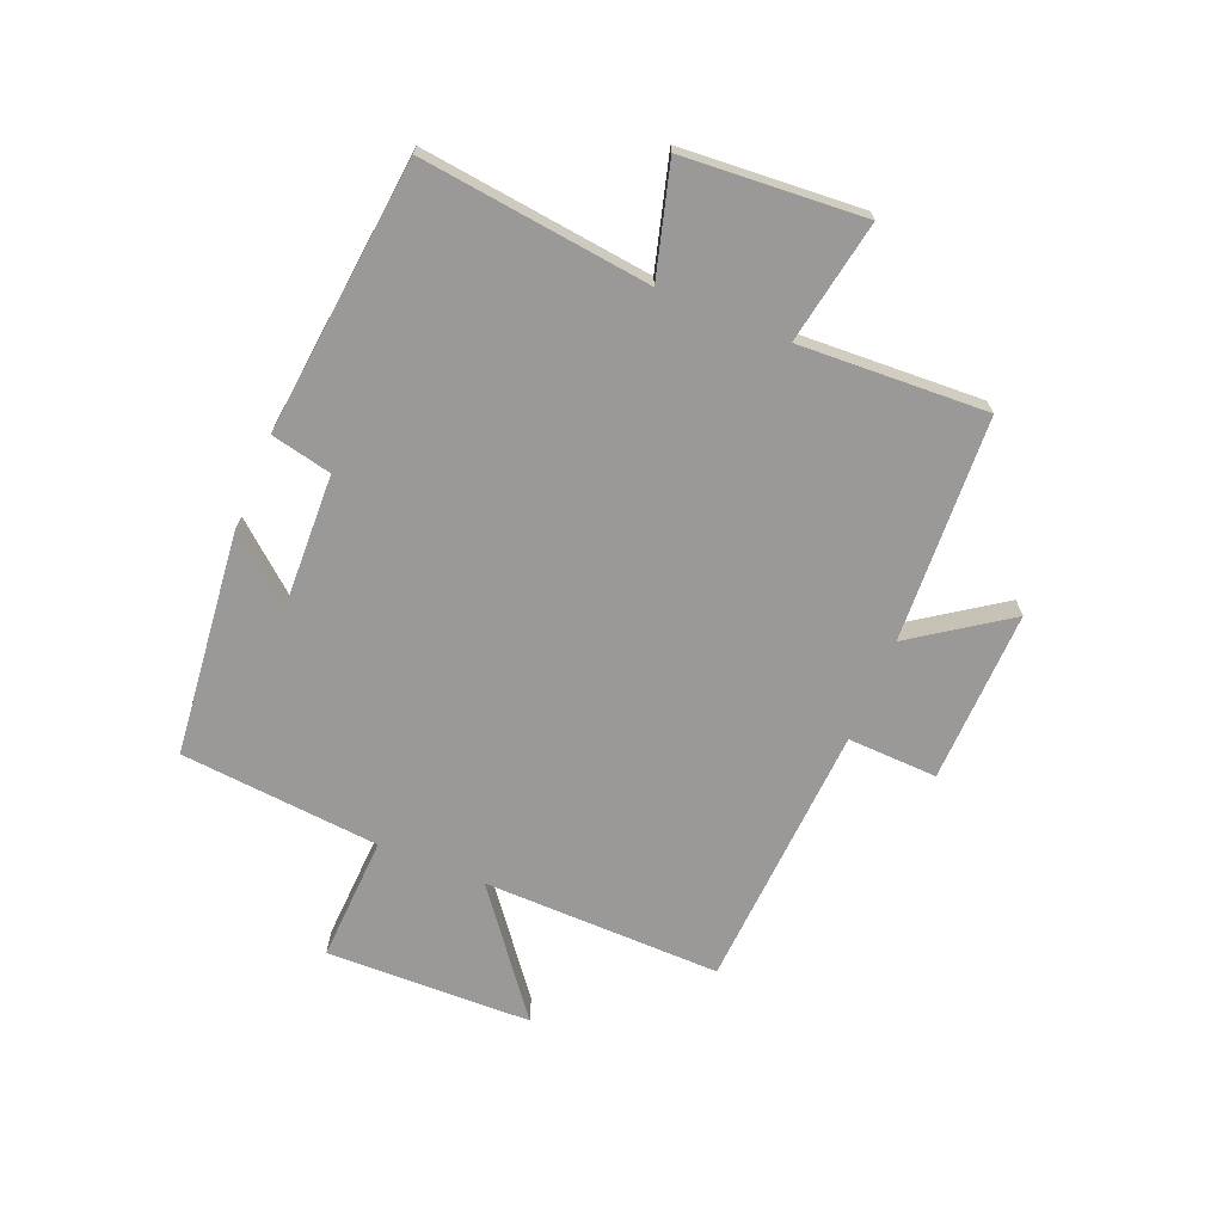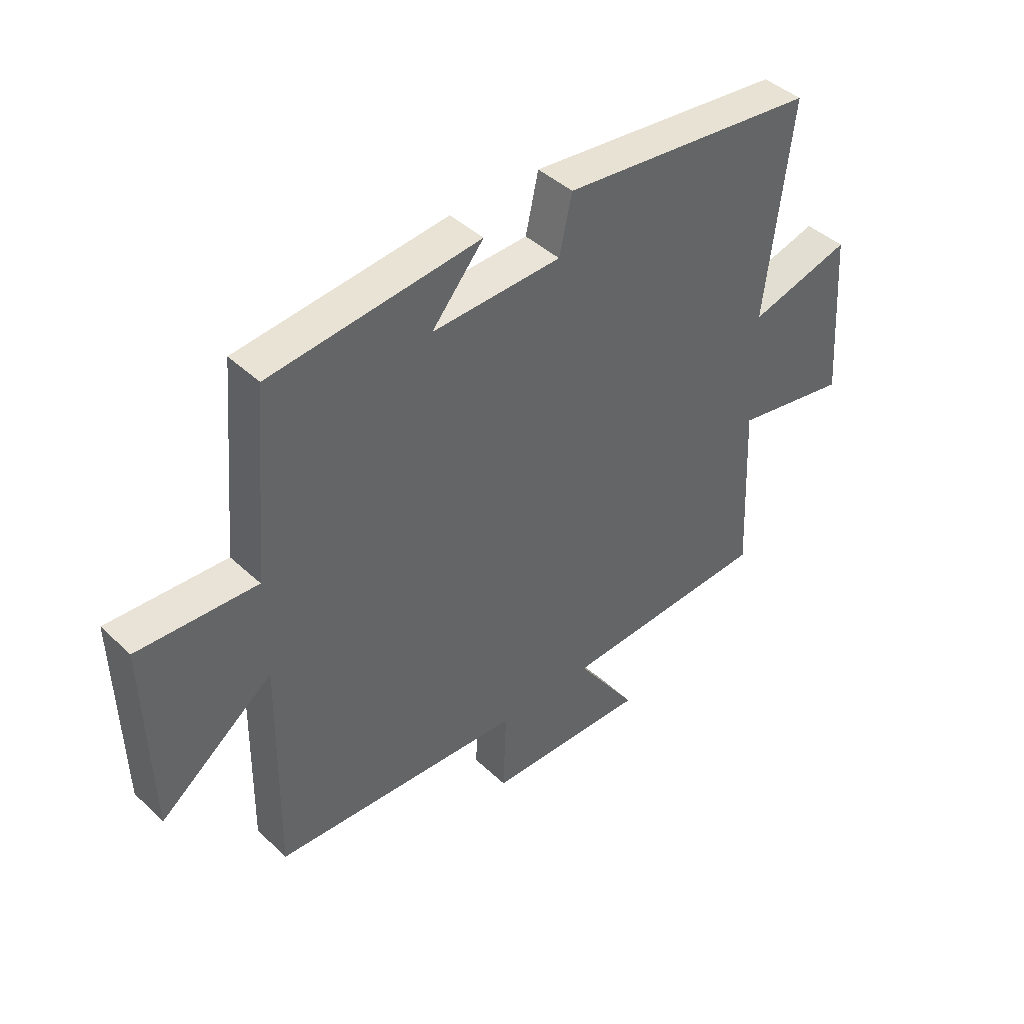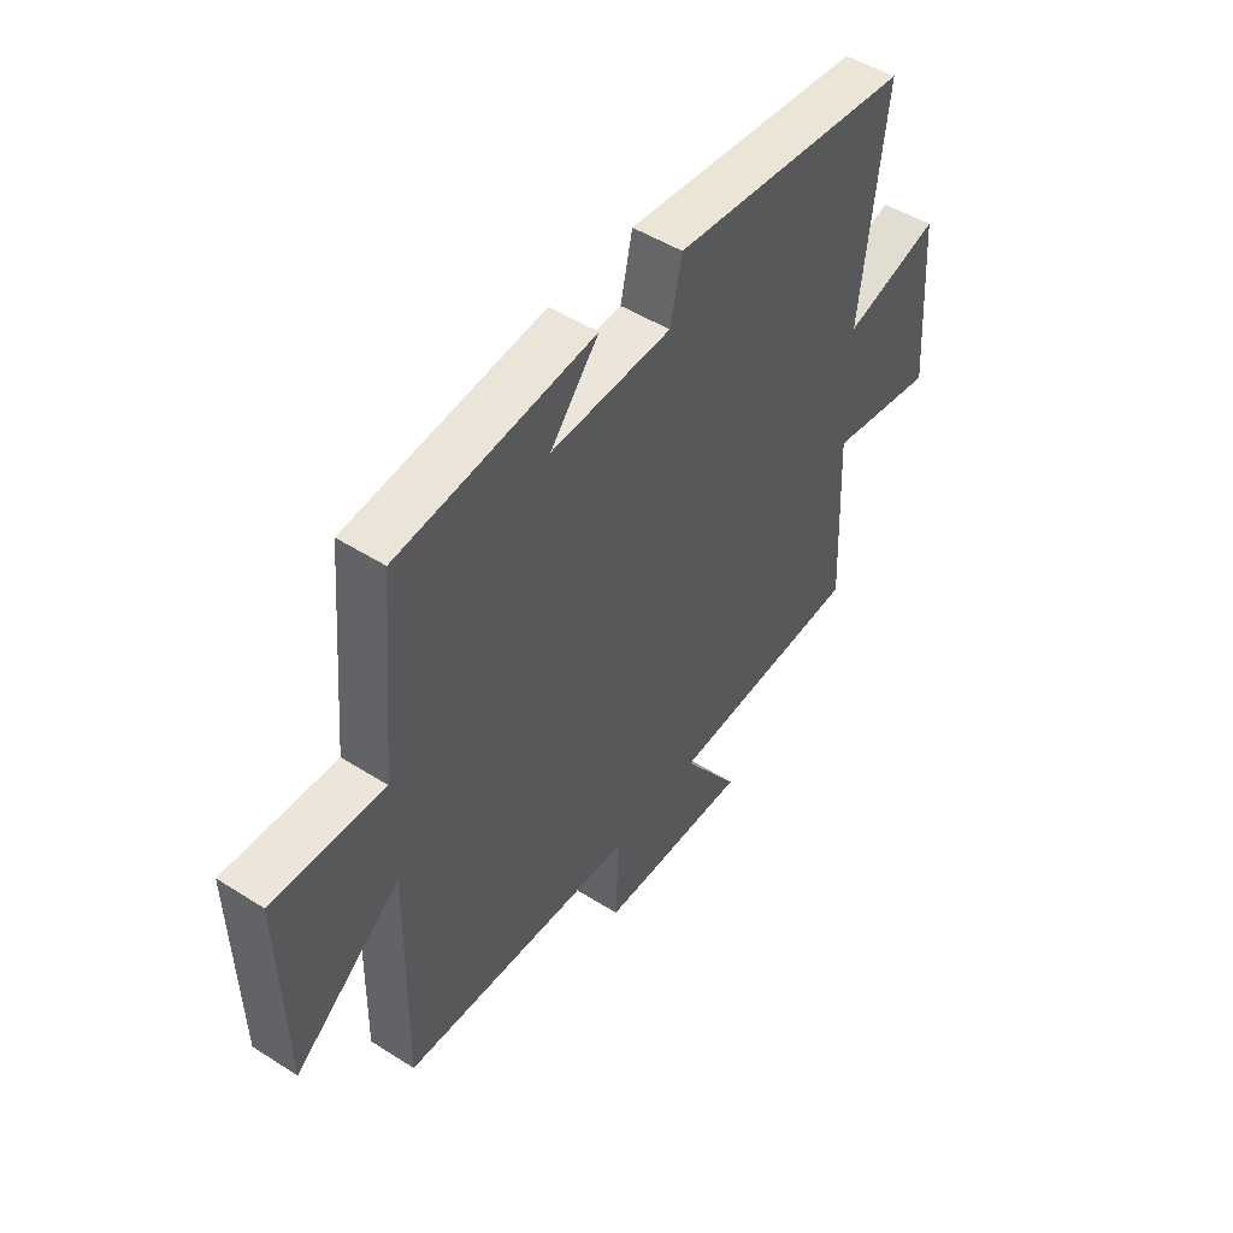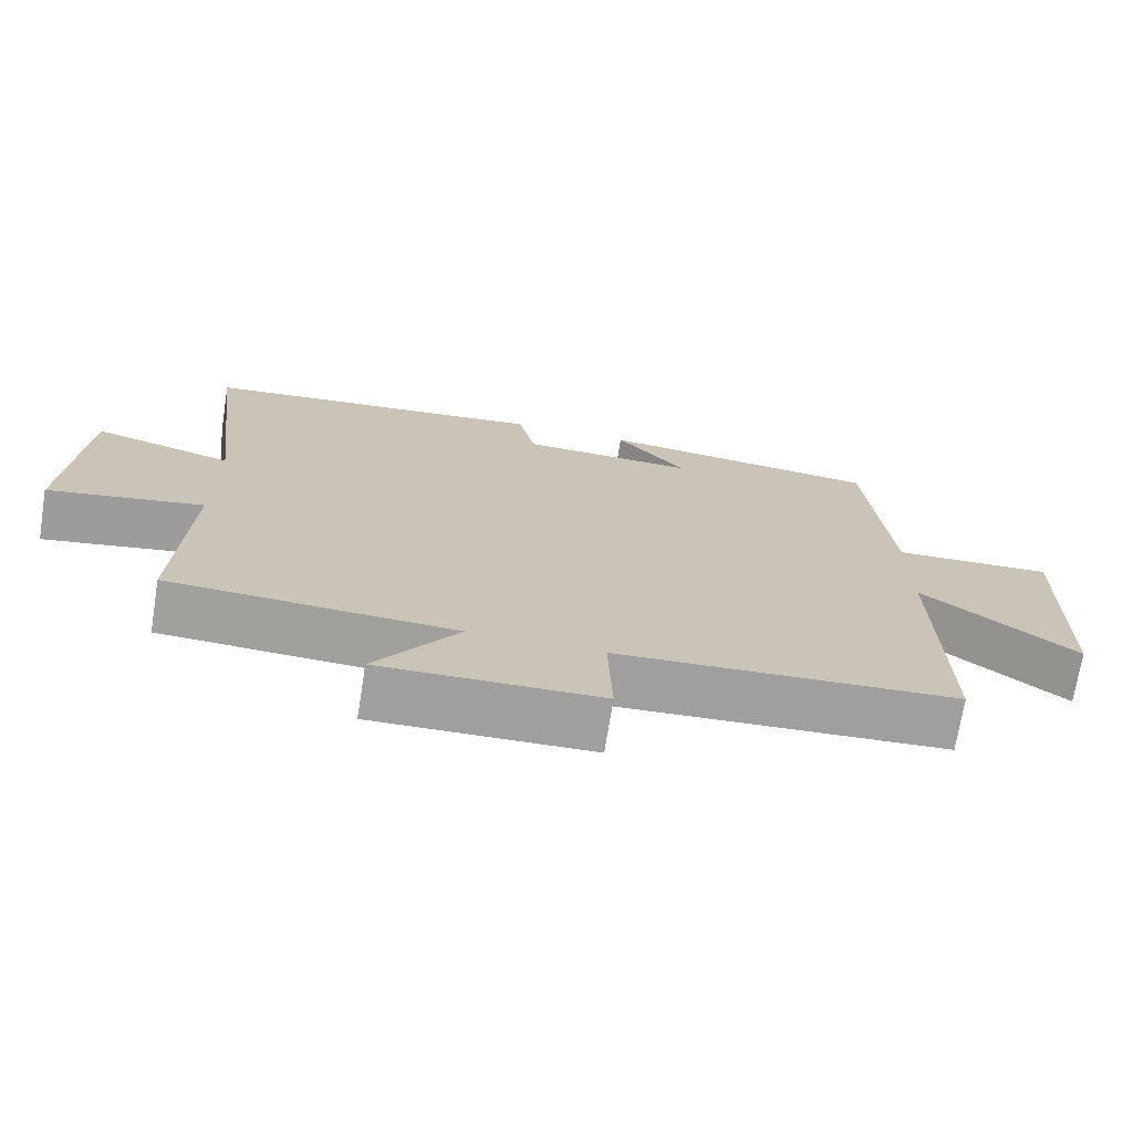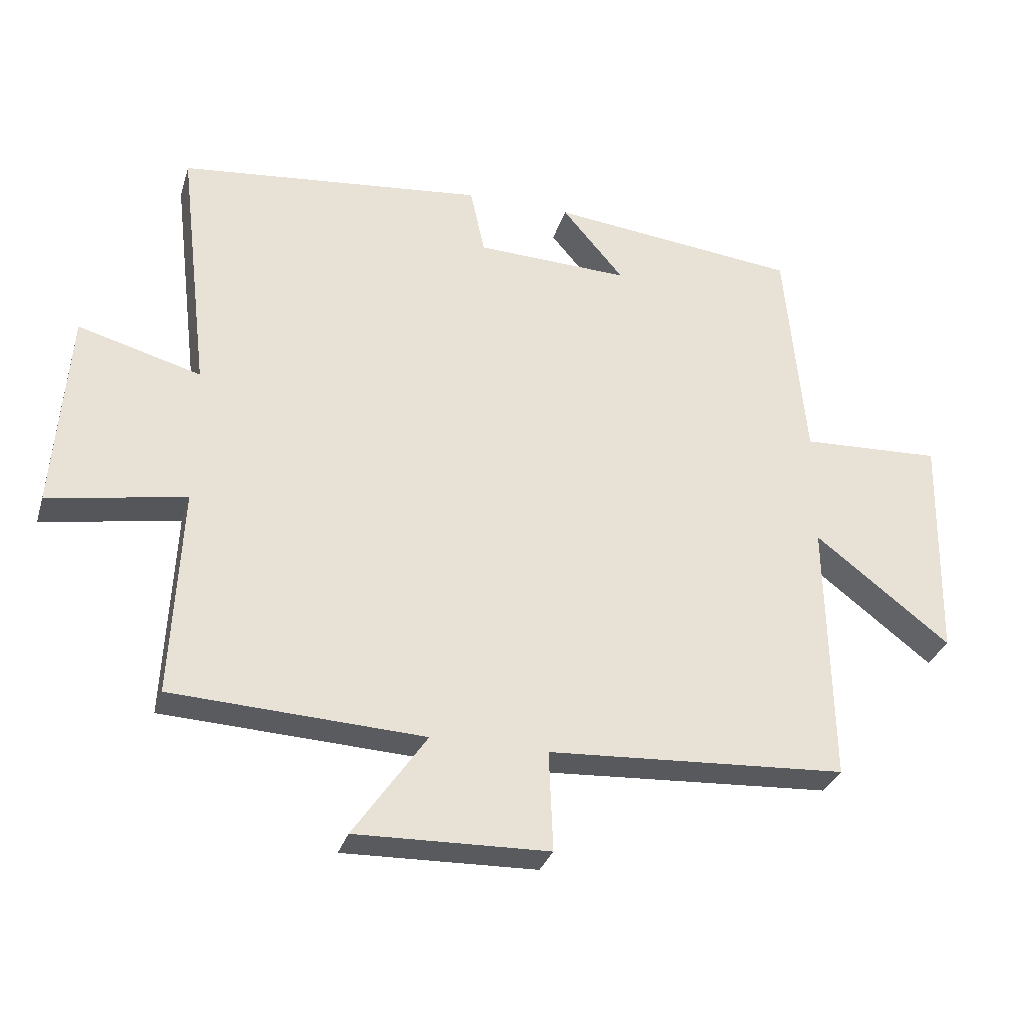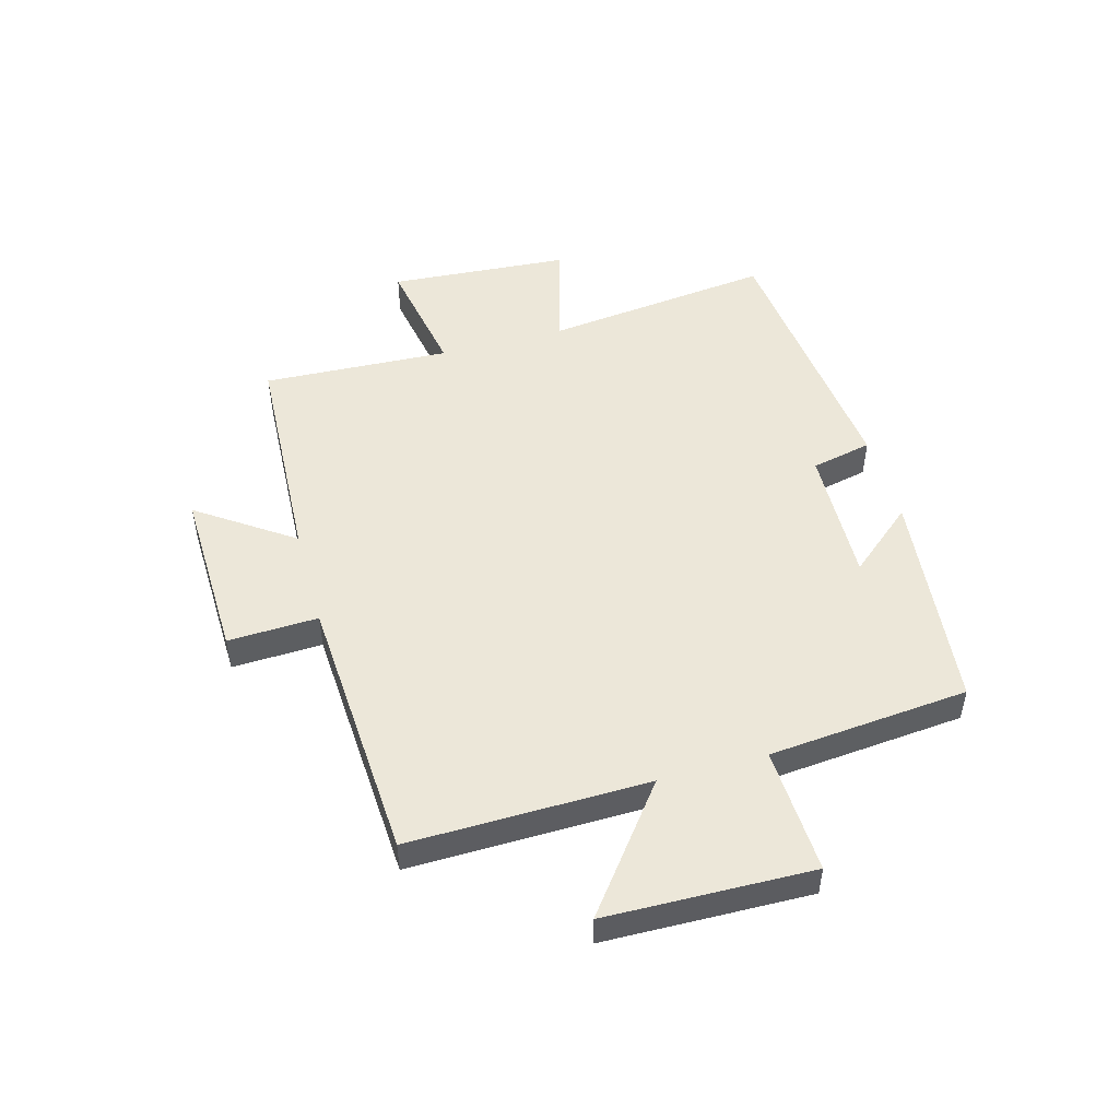
<metadata>
{"format":"obj","ext":"obj","renderer":"f3d","projection":"perspective","resolution":1024,"background":"white","views":[{"elev":-68.9,"azim":67.7,"up":"+Y"},{"elev":42.8,"azim":-42.0,"up":"+Z"},{"elev":48.9,"azim":-54.8,"up":"+Z"},{"elev":-71.5,"azim":170.9,"up":"+Z"},{"elev":-31.2,"azim":163.9,"up":"+Z"},{"elev":49.6,"azim":-105.5,"up":"+Y"}]}
</metadata>
<code>
v -0.507 0.07 -0.473
v -0.5 0.07 -0.065
v -0.708 0.07 -0.225
v -0.716 0.07 0.127
v -0.5 0.07 0.117
v -0.469 0.07 0.459
v -0.086 0.07 0.5
v -0.181 0.07 0.388
v 0.055 0.07 0.396
v 0.078 0.07 0.5
v 0.547 0.07 0.45
v 0.5 0.07 0.058
v 0.688 0.07 0.11
v 0.71 0.07 -0.198
v 0.5 0.07 -0.16
v 0.515 0.07 -0.481
v 0.13 0.07 -0.5
v 0.242 0.07 -0.662
v -0.054 0.07 -0.654
v -0.048 0.07 -0.5
v -0.507 0 -0.473
v -0.5 0 -0.065
v -0.708 0 -0.225
v -0.716 0 0.127
v -0.5 0 0.117
v -0.469 0 0.459
v -0.086 0 0.5
v -0.181 0 0.388
v 0.055 0 0.396
v 0.078 0 0.5
v 0.547 0 0.45
v 0.5 0 0.058
v 0.688 0 0.11
v 0.71 0 -0.198
v 0.5 0 -0.16
v 0.515 0 -0.481
v 0.13 0 -0.5
v 0.242 0 -0.662
v -0.054 0 -0.654
v -0.048 0 -0.5
f 17 18 19 20
f 15 16 17 20
f 15 20 1 2
f 12 13 14 15
f 12 15 2
f 9 10 11 12
f 8 9 12 2
f 5 6 7 8
f 5 8 2 3
f 3 4 5
f 40 39 38 37
f 40 37 36 35
f 22 21 40 35
f 35 34 33 32
f 22 35 32
f 32 31 30 29
f 22 32 29 28
f 28 27 26 25
f 23 22 28 25
f 25 24 23
f 1 21 22 2
f 2 22 23 3
f 3 23 24 4
f 4 24 25 5
f 5 25 26 6
f 6 26 27 7
f 7 27 28 8
f 8 28 29 9
f 9 29 30 10
f 10 30 31 11
f 11 31 32 12
f 12 32 33 13
f 13 33 34 14
f 14 34 35 15
f 15 35 36 16
f 16 36 37 17
f 17 37 38 18
f 18 38 39 19
f 19 39 40 20
f 20 40 21 1

</code>
